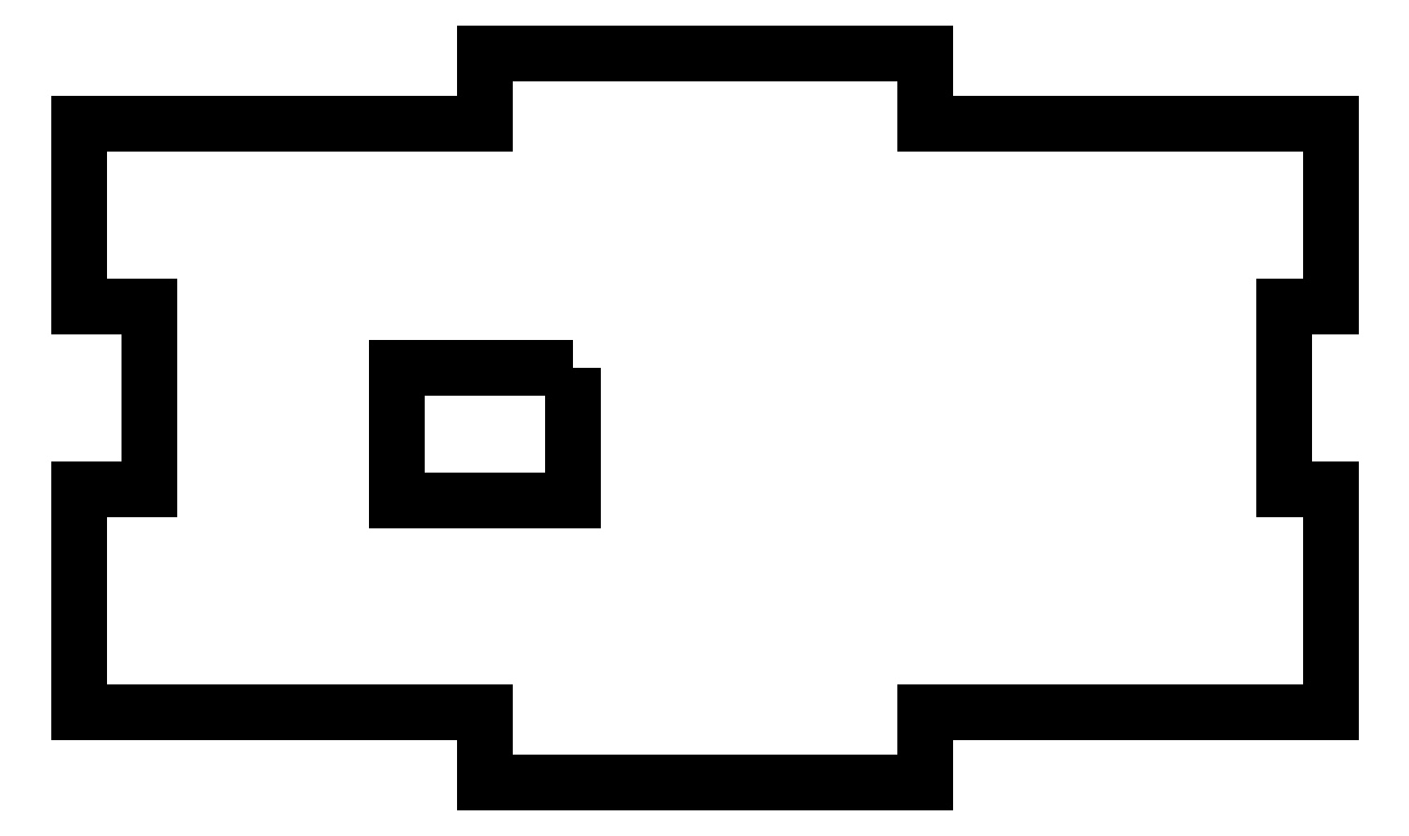
<metadata>
{"format":"dxf","ext":"dxf","renderer":"ezdxf+matplotlib","layout":"modelspace","background":"white","min_lineweight":24,"dpi":150}
</metadata>
<code>
0
SECTION
2
ENTITIES
0
LINE
8
0
10
-32.5
20
-270
30
0
11
-32.5
21
-274.8
31
0
0
LINE
8
0
10
-32.5
20
-274.8
30
0
11
-62.5
21
-274.8
31
0
0
LINE
8
0
10
-62.5
20
-274.8
30
0
11
-62.5
21
-270
31
0
0
LINE
8
0
10
-62.5
20
-270
30
0
11
-90.2
21
-270
31
0
0
LINE
8
0
10
-32.5
20
-270
30
0
11
-4.8
21
-270
31
0
0
LINE
8
0
10
-90.2
20
-242.3
30
0
11
-85.4
21
-242.3
31
0
0
LINE
8
0
10
-85.4
20
-242.3
30
0
11
-85.4
21
-254.8
31
0
0
LINE
8
0
10
-85.4
20
-254.8
30
0
11
-90.2
21
-254.8
31
0
0
LINE
8
0
10
-90.2
20
-254.8
30
0
11
-90.2
21
-270
31
0
0
LINE
8
0
10
-90.2
20
-242.3
30
0
11
-90.2
21
-229.8
31
0
0
LINE
8
0
10
-4.8
20
-229.8
30
0
11
-4.8
21
-242.3
31
0
0
LINE
8
0
10
-4.8
20
-242.3
30
0
11
-7.975
21
-242.3
31
0
0
LINE
8
0
10
-7.975
20
-242.3
30
0
11
-7.975
21
-254.8
31
0
0
LINE
8
0
10
-7.975
20
-254.8
30
0
11
-4.8
21
-254.8
31
0
0
LINE
8
0
10
-4.8
20
-254.8
30
0
11
-4.8
21
-270
31
0
0
LINE
8
0
10
-62.5
20
-229.8
30
0
11
-62.5
21
-225
31
0
0
LINE
8
0
10
-32.5
20
-229.8
30
0
11
-32.5
21
-225
31
0
0
LINE
8
0
10
-32.5
20
-225
30
0
11
-62.5
21
-225
31
0
0
LINE
8
0
10
-32.5
20
-229.8
30
0
11
-4.8
21
-229.8
31
0
0
LINE
8
0
10
-62.5
20
-229.8
30
0
11
-90.2
21
-229.8
31
0
0
LWPOLYLINE
8
0
90
4
70
1
43
0
10
-56.51
20
-246.5
10
-68.51
20
-246.5
10
-68.51
20
-255.5
10
-56.51
20
-255.5
0
ENDSEC
0
EOF

</code>
